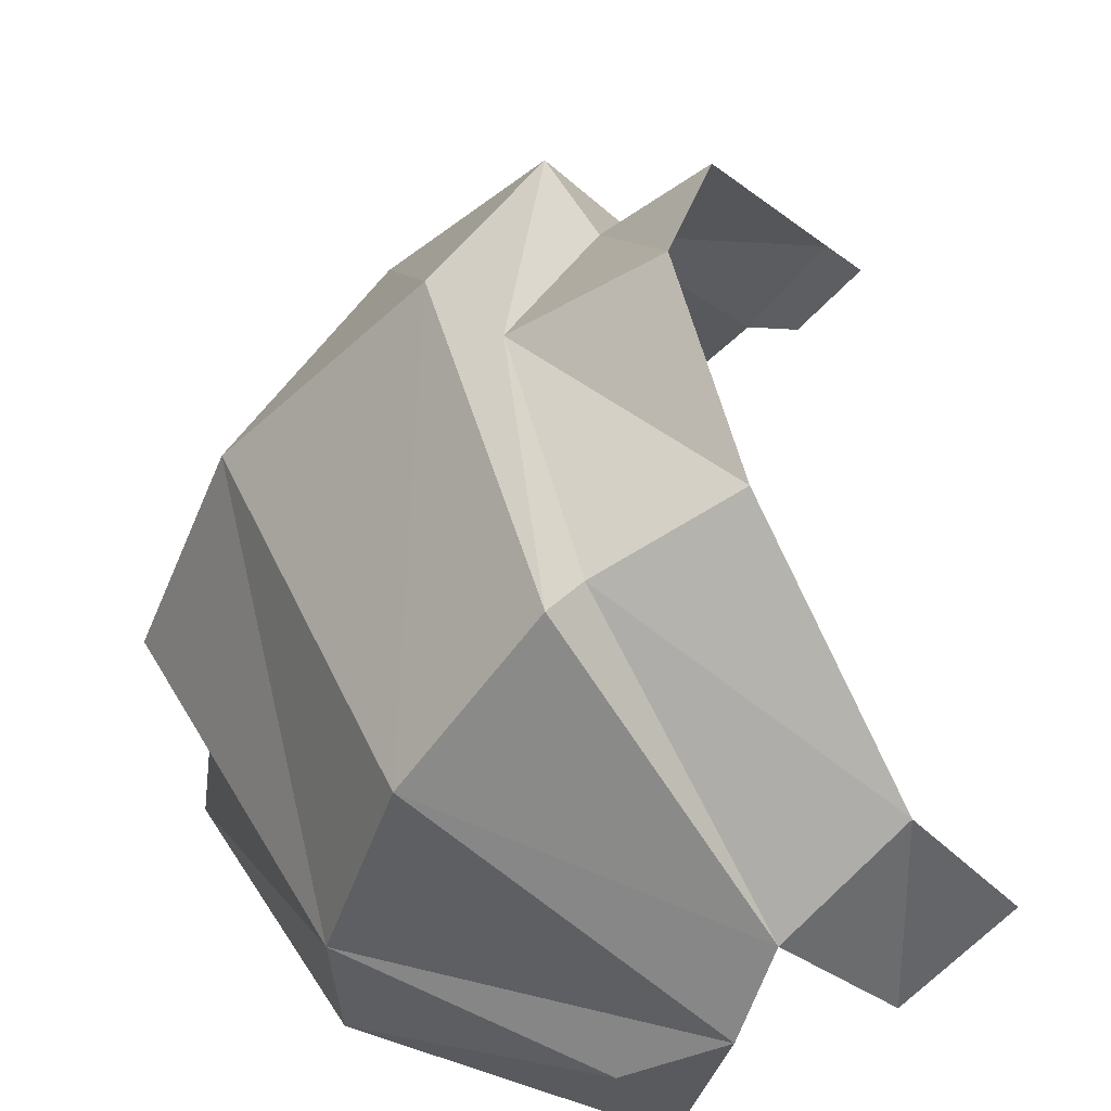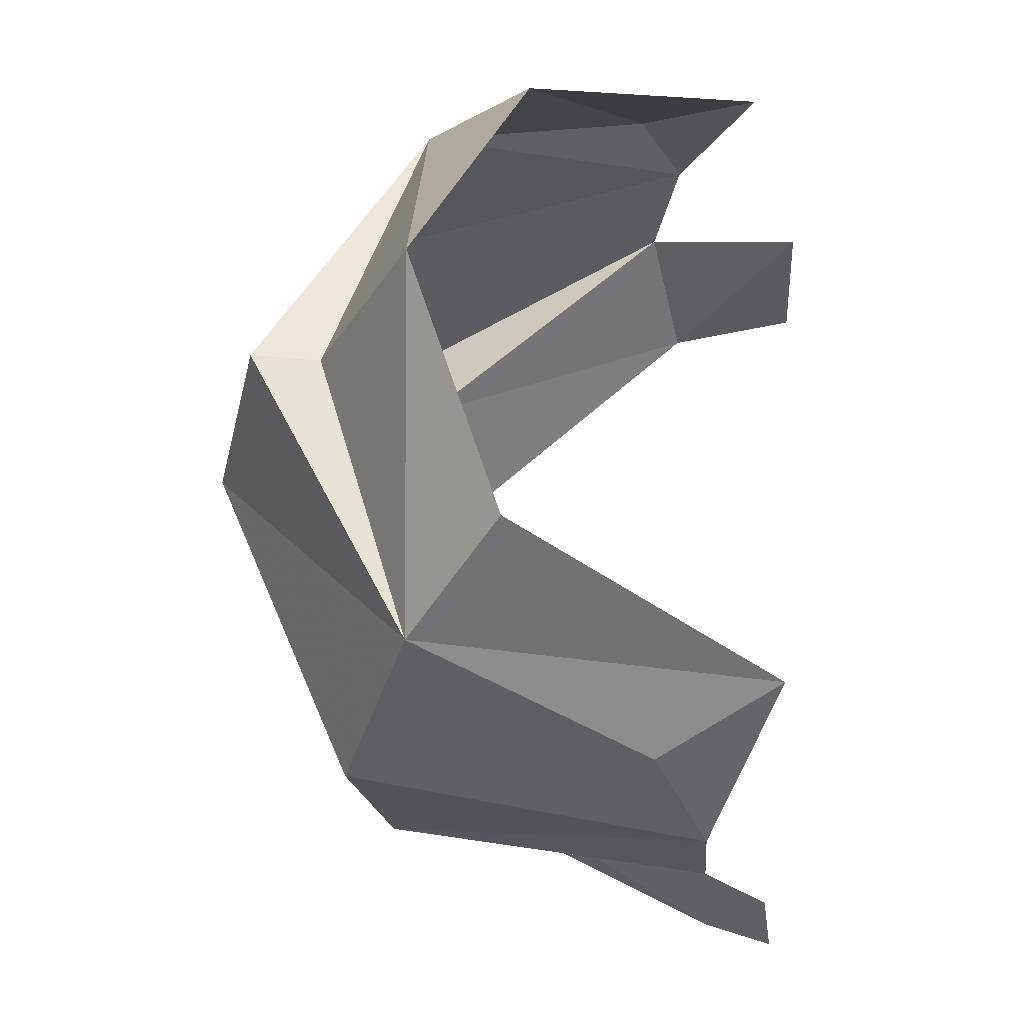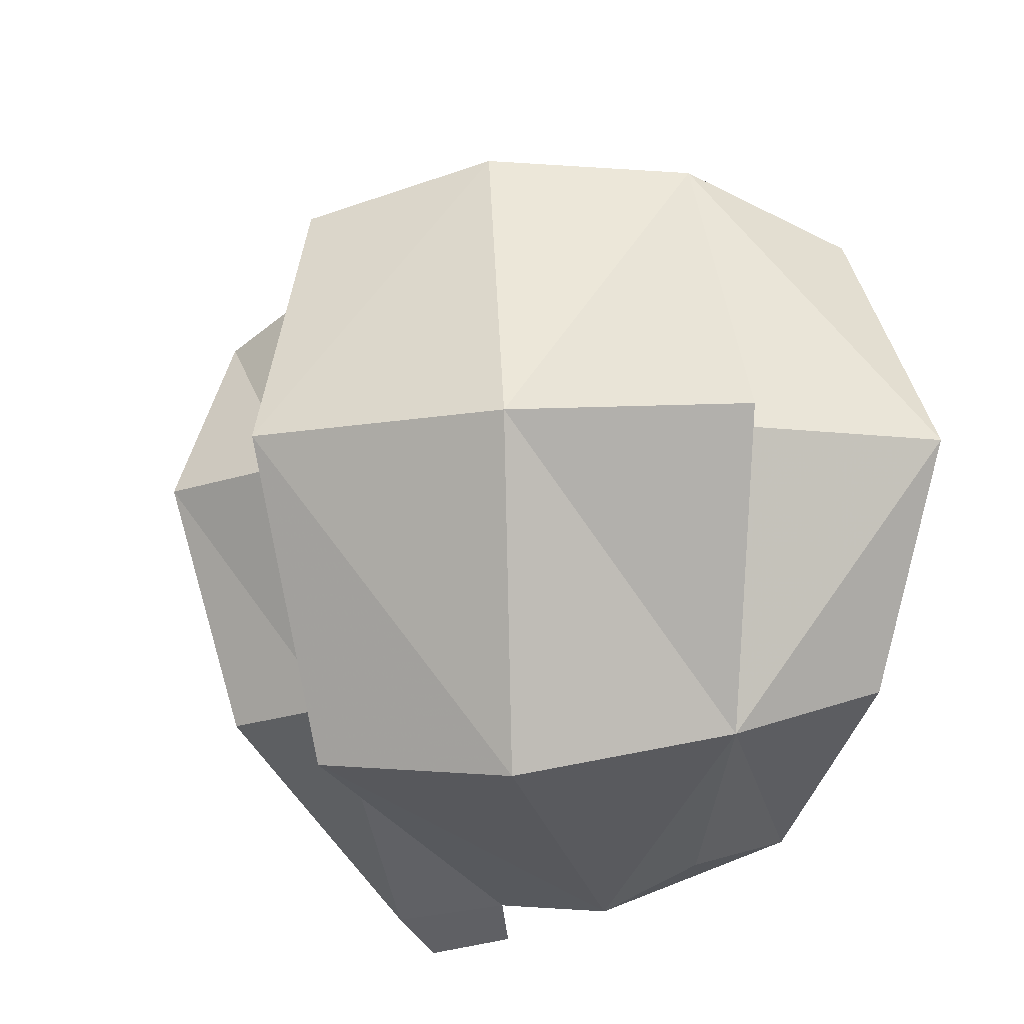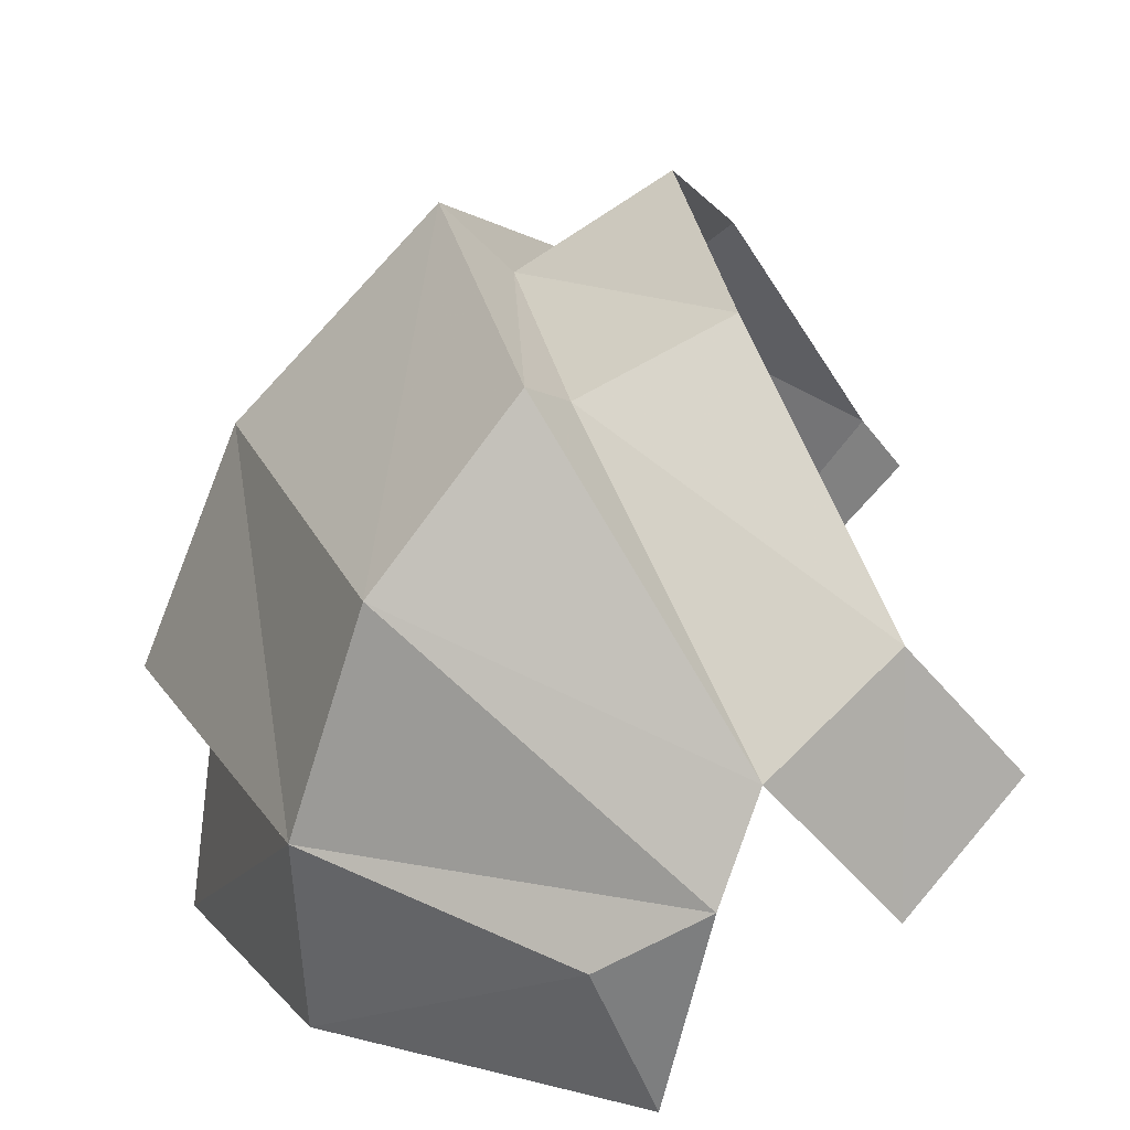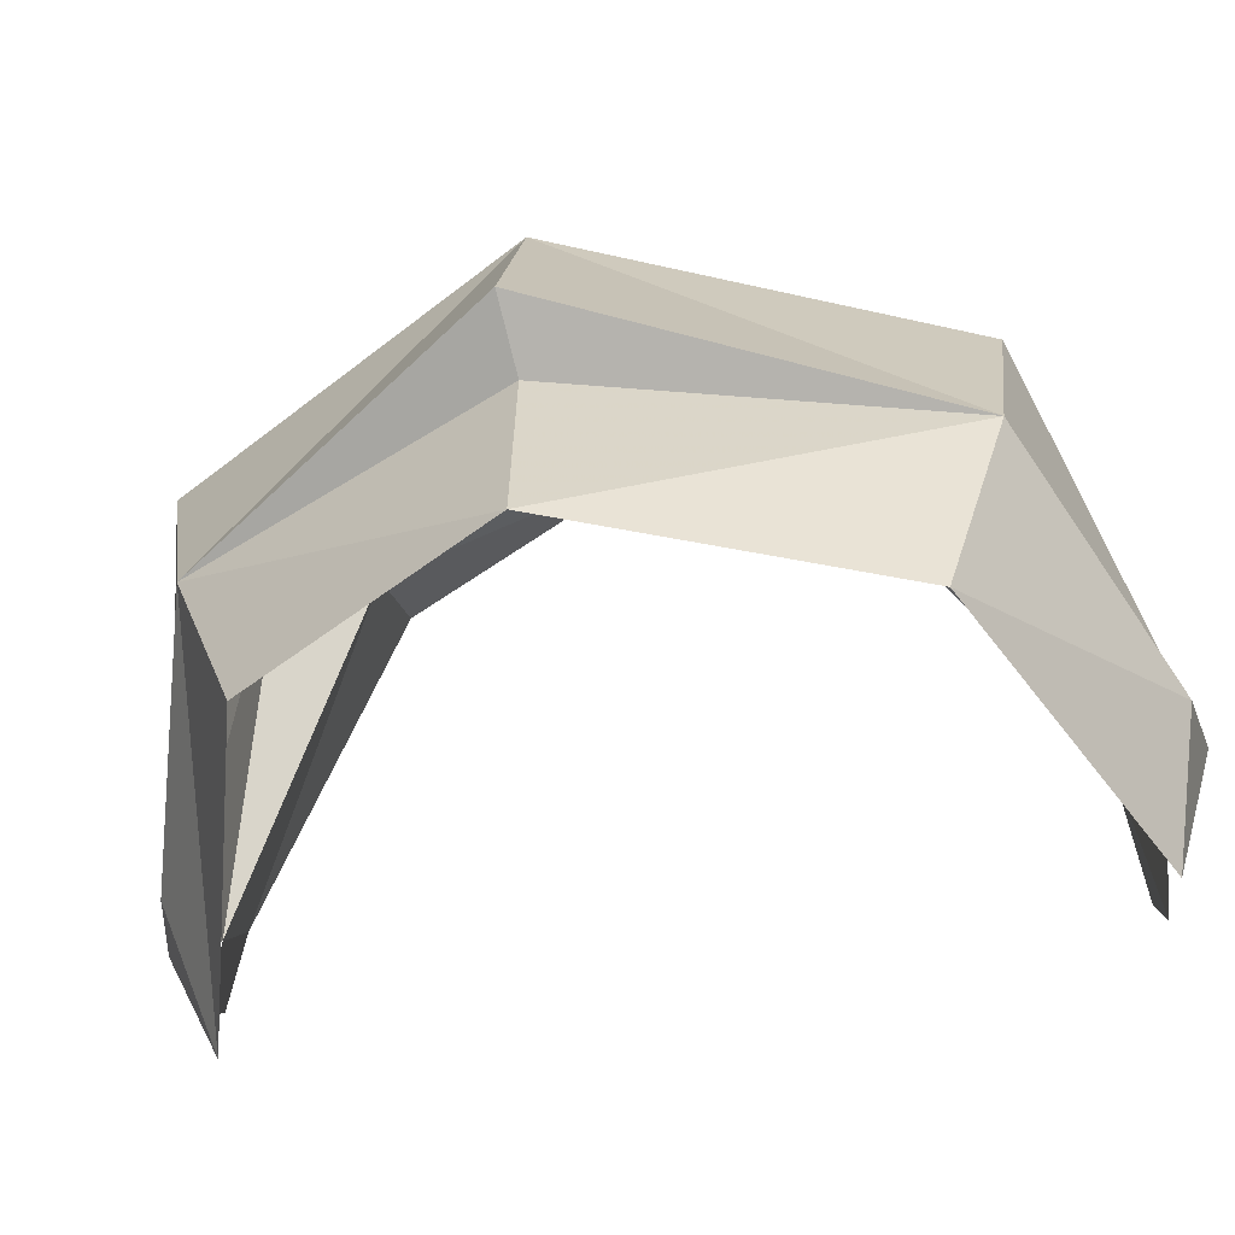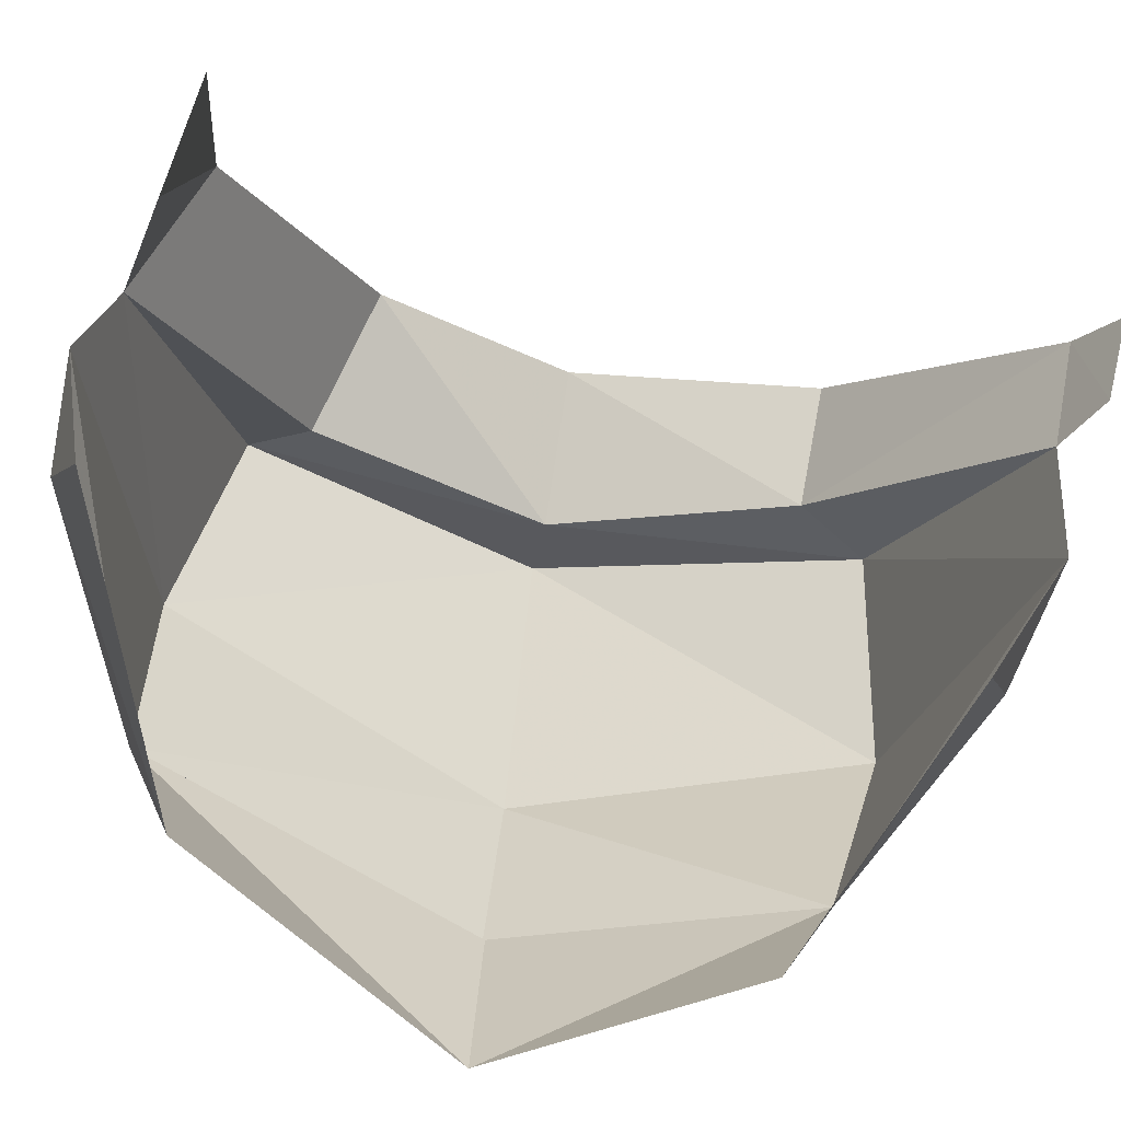
<metadata>
{"format":"obj","ext":"obj","renderer":"f3d","projection":"perspective","resolution":1024,"background":"white","views":[{"elev":44.5,"azim":180.0,"up":"+Z"},{"elev":-29.6,"azim":146.1,"up":"+Y"},{"elev":-17.8,"azim":68.2,"up":"+Y"},{"elev":17.7,"azim":-175.7,"up":"+Z"},{"elev":-53.7,"azim":104.9,"up":"+Z"},{"elev":-73.6,"azim":-100.2,"up":"+Z"}]}
</metadata>
<code>
g common_shoulder_41041
v 5.128 0.5074 -3.449
v 4.785 0.4516 -0.7444
v 3.544 -3.439 -1.016
v 3.563 -2.677 -3.225
v 0.02494 -2.706 3.504
v 1.139 0.408 4.535
v -0.6615 0.4167 5.736
v -1.303 -2.785 4.518
v -3.041 -5.154 1.382
v -2.046 -5.003 0.1129
v 0.3538 -4.637 -1.942
v -0.357 -4.069 -3.734
v 3.544 -3.439 -1.016
v 5.628 0.4436 -0.3574
v 4.438 0.3486 2.663
v 2.702 -4.067 1.857
v 1.991 0.4375 5.336
v 0.6932 -3.688 3.893
v -1.09 -5.156 -1.131
v 0.3538 -4.637 -1.942
v -1.09 -5.156 -1.131
v 1.139 0.408 4.535
v 0.02494 -2.706 3.504
v 0.6932 -3.688 3.893
v 1.991 0.4375 5.336
v 0.6932 -3.688 3.893
v 0.02494 -2.706 3.504
v -2.046 -5.003 0.1129
v 3.544 -3.439 -1.016
v 4.785 0.4516 -0.7444
v 5.628 0.4436 -0.3574
v 3.157 4.889 -0.7095
v 4.785 0.4516 -0.7444
v 5.128 0.5074 -3.449
v 3.111 4.134 -3.222
v 0.2512 3.59 3.85
v -1.474 3.028 4.7
v -1.847 5.817 0.4895
v -3.248 5.091 1.752
v -0.119 6.094 -1.535
v -0.8295 5.629 -3.32
v 3.157 4.889 -0.7095
v 2.289 4.974 2.05
v 0.6683 4.384 4.199
v -0.119 6.094 -1.535
v -1.41 6.176 -0.7694
v -1.41 6.176 -0.7694
v 0.6683 4.384 4.199
v 0.2512 3.59 3.85
v -1.847 5.817 0.4895
v 3.157 4.889 -0.7095
v -3.574 -5.556 0.6526
v -2.76 -5.395 -0.2629
v -3.312 5.397 -1.175
v -4.505 5.24 0.4482
f 1 2 3
f 3 4 1
f 5 6 7
f 7 8 5
f 5 8 9
f 9 10 5
f 3 11 12
f 12 4 3
f 13 14 15
f 15 16 13
f 16 15 17
f 17 18 16
f 13 16 19
f 19 20 13
f 18 10 19
f 19 16 18
f 12 11 21
f 22 23 24
f 24 25 22
f 26 27 28
f 29 30 31
f 32 33 34
f 34 35 32
f 6 36 37
f 37 7 6
f 36 38 39
f 39 37 36
f 40 35 41
f 42 43 15
f 15 14 42
f 32 35 40
f 43 44 17
f 17 15 43
f 42 45 46
f 46 43 42
f 43 46 38
f 38 44 43
f 47 40 41
f 22 25 48
f 48 49 22
f 48 50 49
f 30 51 31
f 9 52 53
f 53 10 9
f 39 38 54
f 54 55 39

</code>
